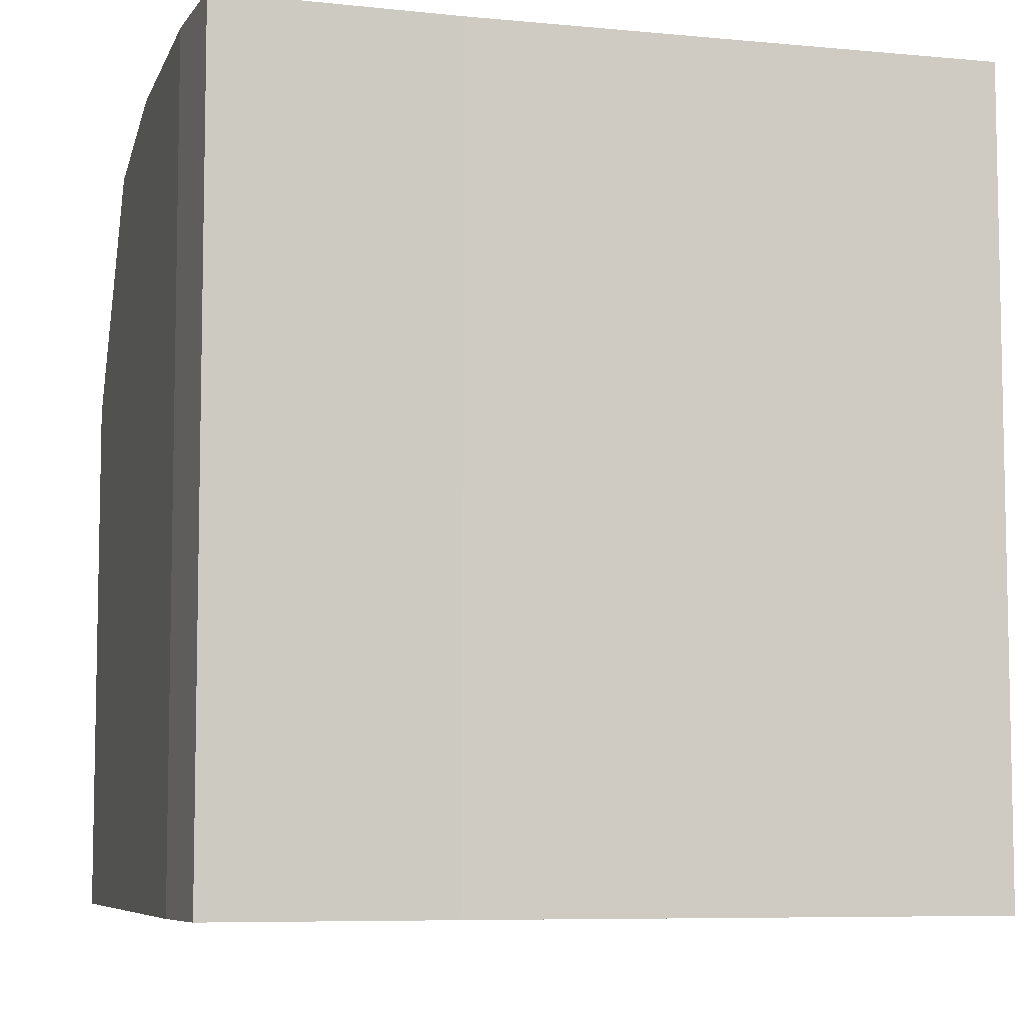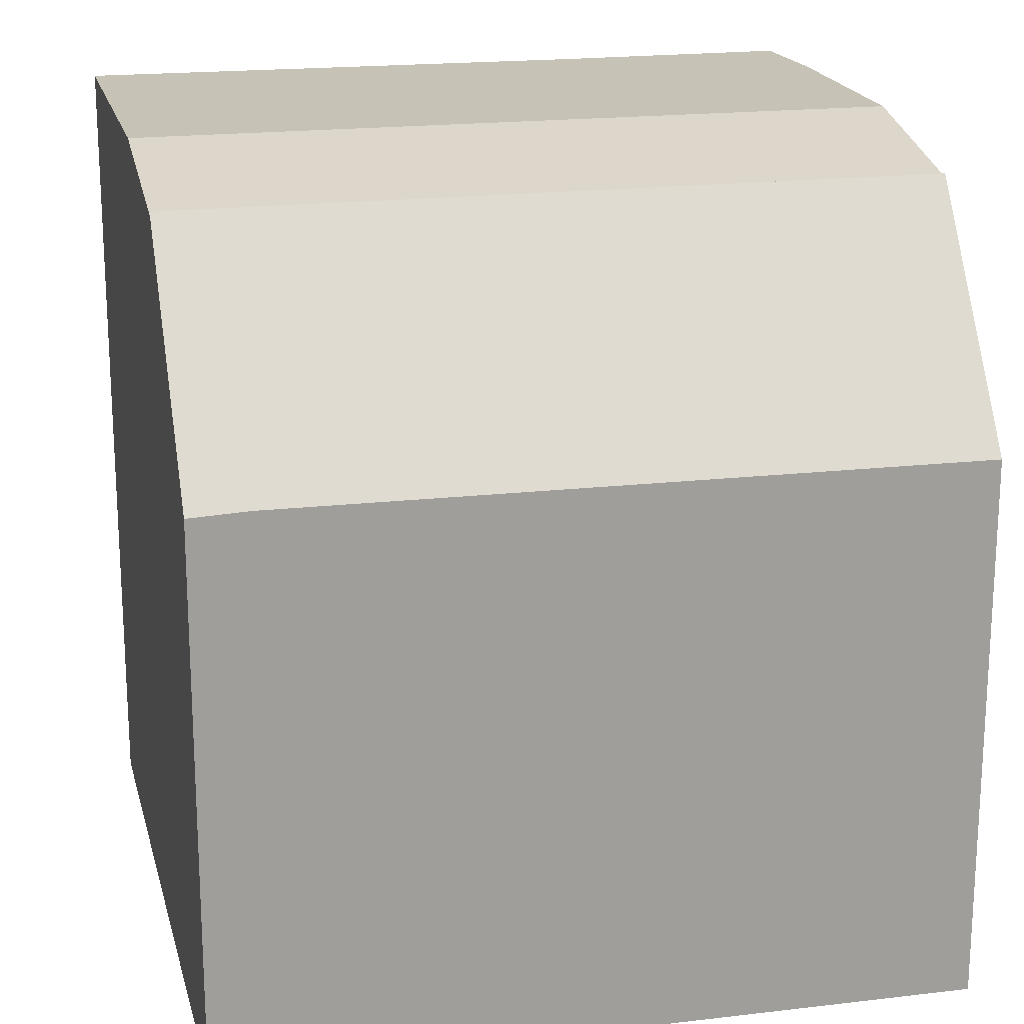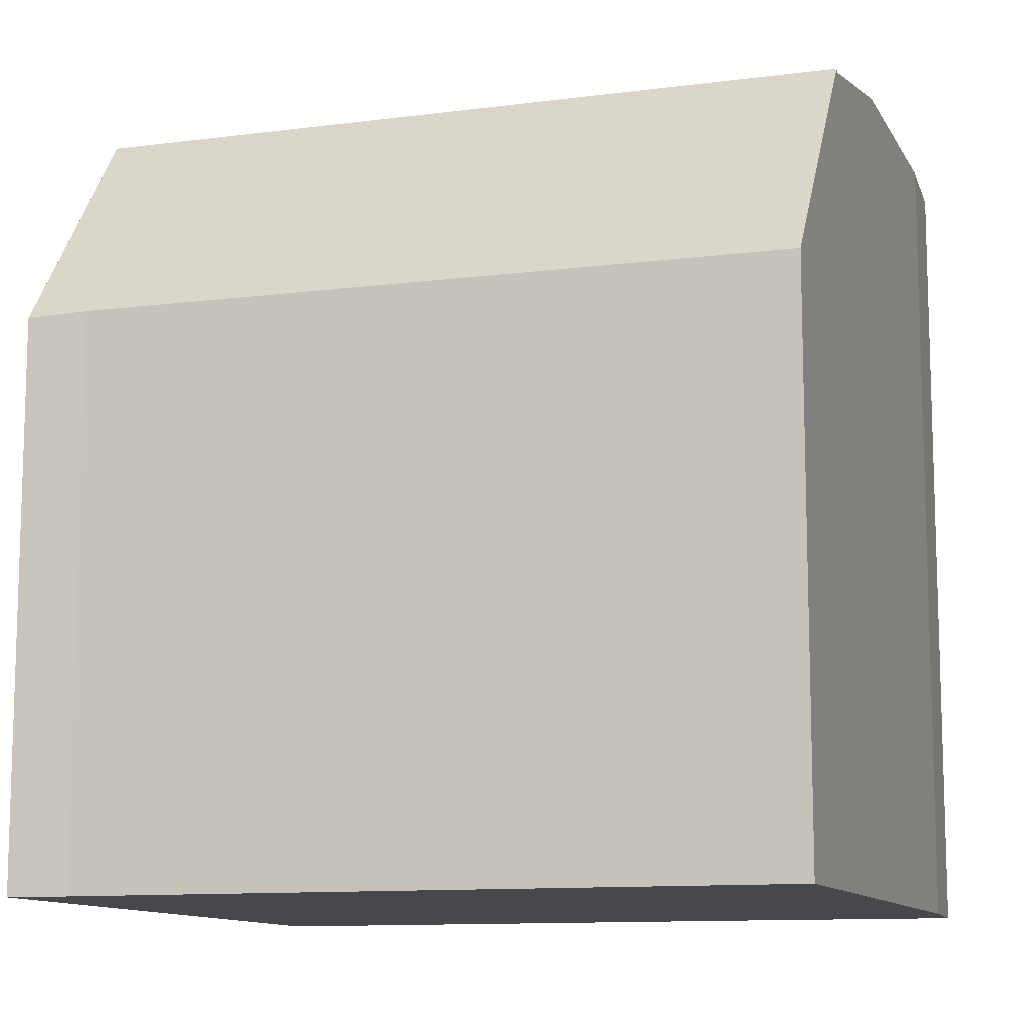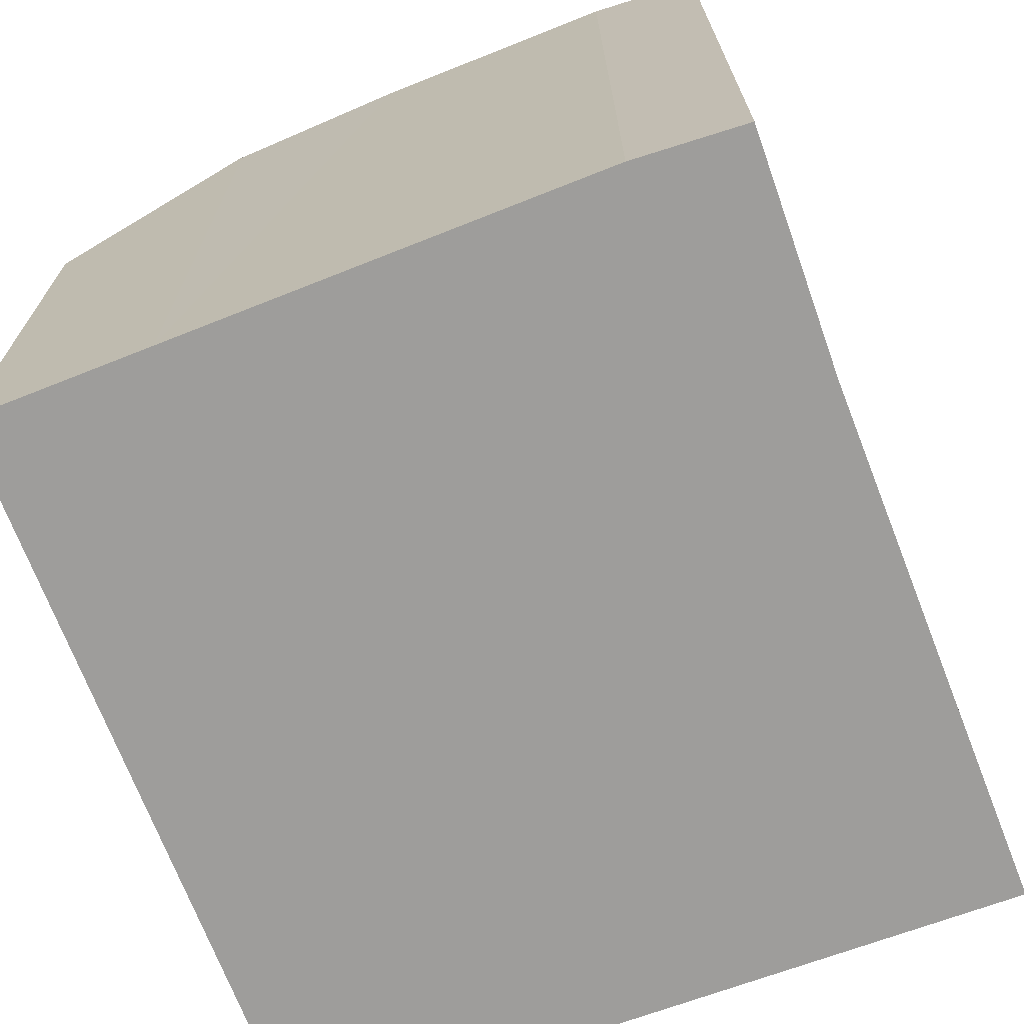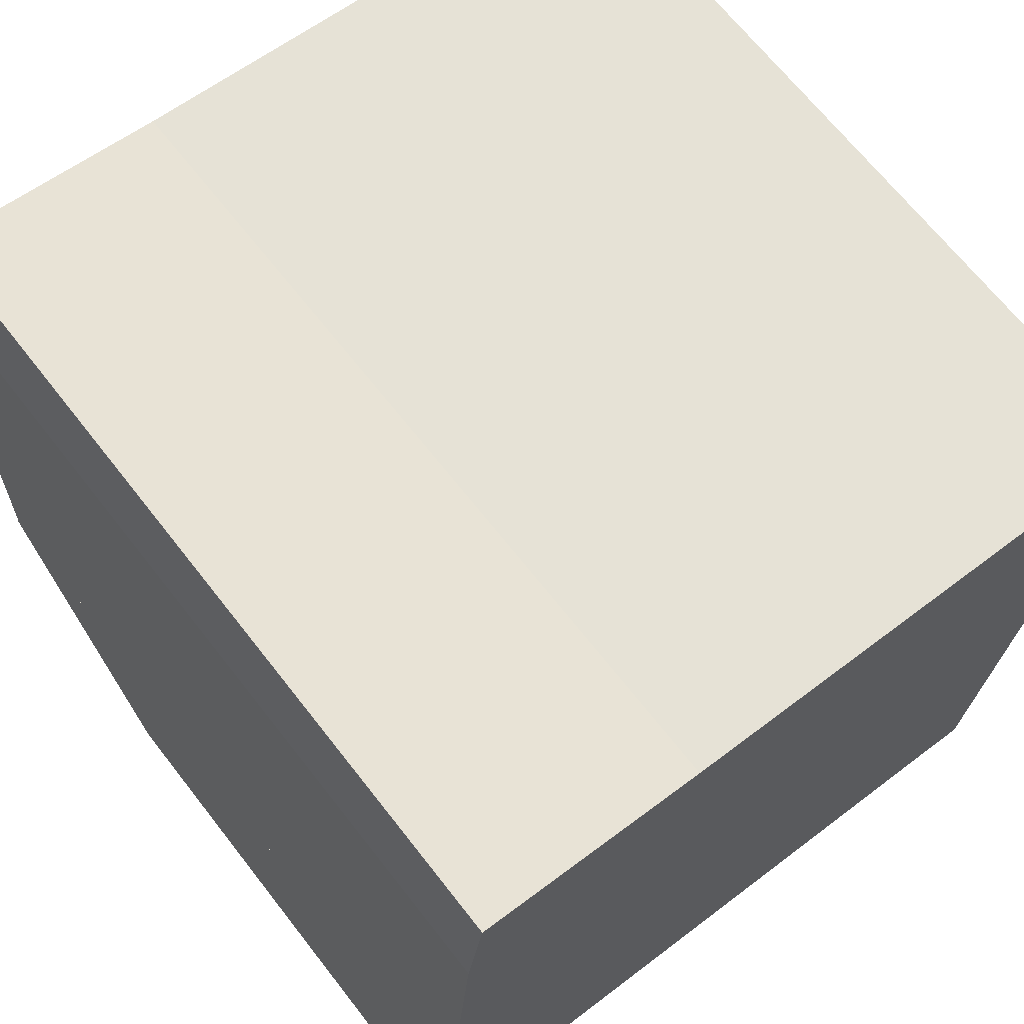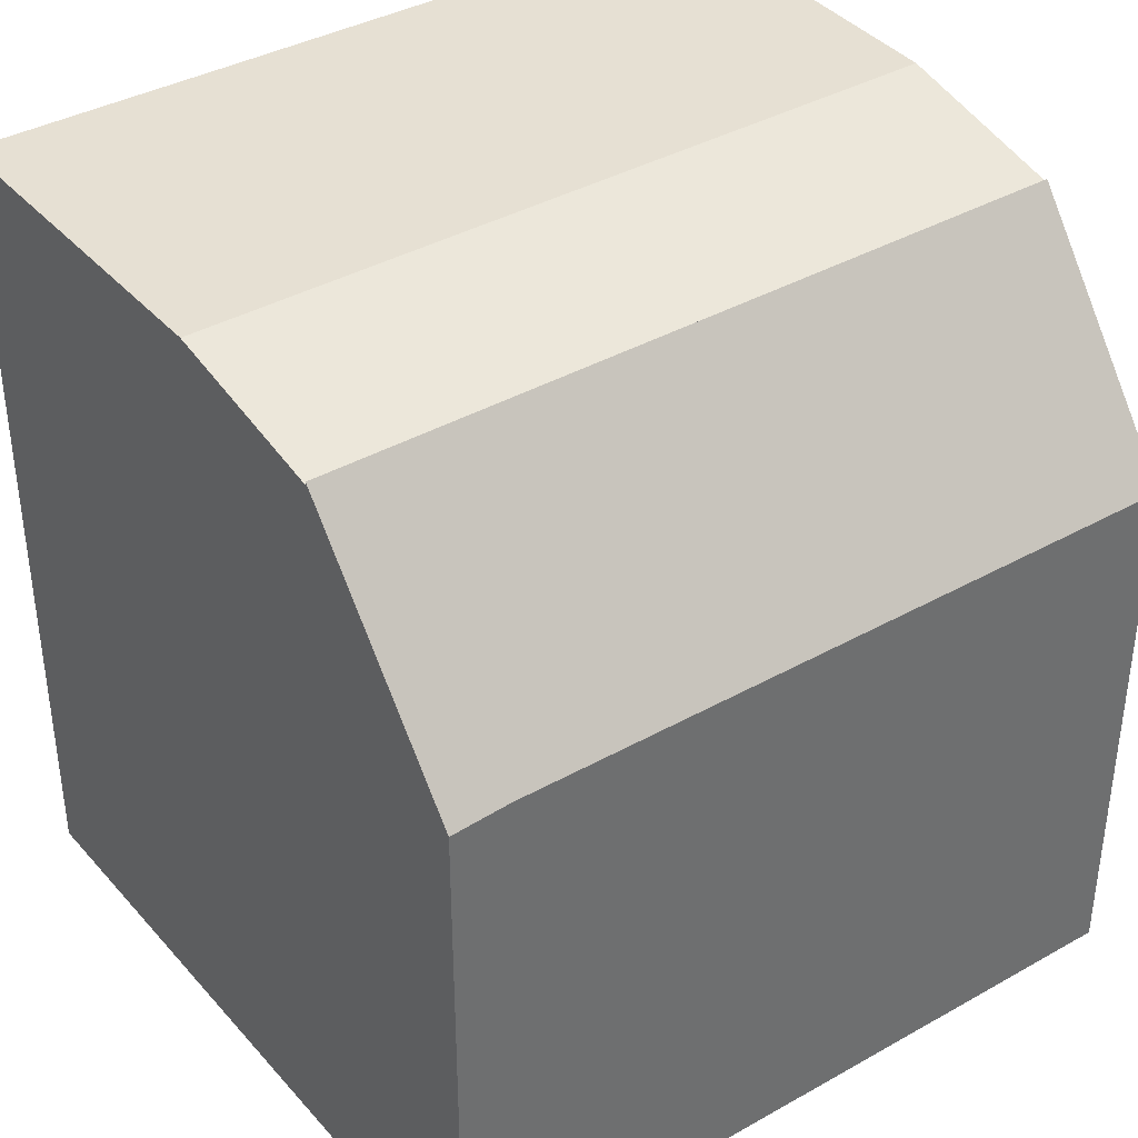
<metadata>
{"format":"obj","ext":"obj","renderer":"f3d","projection":"perspective","resolution":1024,"background":"white","views":[{"elev":-7.2,"azim":-10.7,"up":"+Y"},{"elev":19.1,"azim":172.5,"up":"+Y"},{"elev":-11.2,"azim":-156.9,"up":"+Y"},{"elev":-70.5,"azim":-63.9,"up":"+Y"},{"elev":67.8,"azim":-38.0,"up":"+Z"},{"elev":38.5,"azim":149.7,"up":"+Y"}]}
</metadata>
<code>
v  0.161 9.05 2.084
v  7.987 6.409 -0.723
v  0 6.382 3.908e-16
v  8.9 9.05 1.27
v  8.699 6.616 -0.626
v  8.68 6.384 -0.807
v  0.161 -1.276e-16 2.084
v  8.9 -7.777e-17 1.27
v  8.68 4.941e-17 -0.807
v  8.699 3.833e-17 -0.626
v  7.987 4.427e-17 -0.723
v  0 0 0
v  8.9 9.01 1.27
v  0.323 9.426 4.168
v  9.119 9.426 3.349
v  0.161 9.01 2.084
v  0.484 9.426 6.252
v  0.546 9.426 7.053
v  0.738 9.426 8.328
v  3.457 9.426 8.012
v  6.597 9.426 7.746
v  9.559 9.426 7.506
v  9.339 9.426 5.427
v  3.457 -4.906e-16 8.012
v  9.559 -4.596e-16 7.506
v  6.597 -4.743e-16 7.746
v  0.738 -5.099e-16 8.328
v  9.339 -3.323e-16 5.427
v  9.119 -2.051e-16 3.349
v  0.546 -4.319e-16 7.053
v  0.484 -3.828e-16 6.252
v  0.323 -2.552e-16 4.168
g defaultobject
f 1 2 3
f 2 1 4
f 2 4 5
f 2 5 6
f 7 4 1
f 4 7 8
f 8 5 4
f 5 8 6
f 6 8 9
f 9 8 10
f 6 11 2
f 11 6 9
f 11 3 2
f 3 11 12
f 3 7 1
f 7 3 12
f 12 8 7
f 8 12 11
f 8 11 10
f 10 11 9
f 13 14 15
f 14 13 16
f 17 15 14
f 15 17 18
f 15 18 19
f 15 19 20
f 15 20 21
f 15 21 22
f 15 22 23
f 24 21 20
f 21 24 22
f 22 24 25
f 25 24 26
f 27 20 19
f 20 27 24
f 25 23 22
f 23 25 15
f 15 25 13
f 13 25 28
f 13 28 8
f 8 28 29
f 8 16 13
f 16 8 7
f 7 14 16
f 14 7 17
f 17 7 18
f 18 7 30
f 30 7 31
f 31 7 32
f 30 19 18
f 19 30 27
f 26 28 25
f 28 26 29
f 29 26 8
f 8 26 7
f 7 26 24
f 7 24 27
f 7 27 32
f 32 27 30
f 32 30 31

</code>
